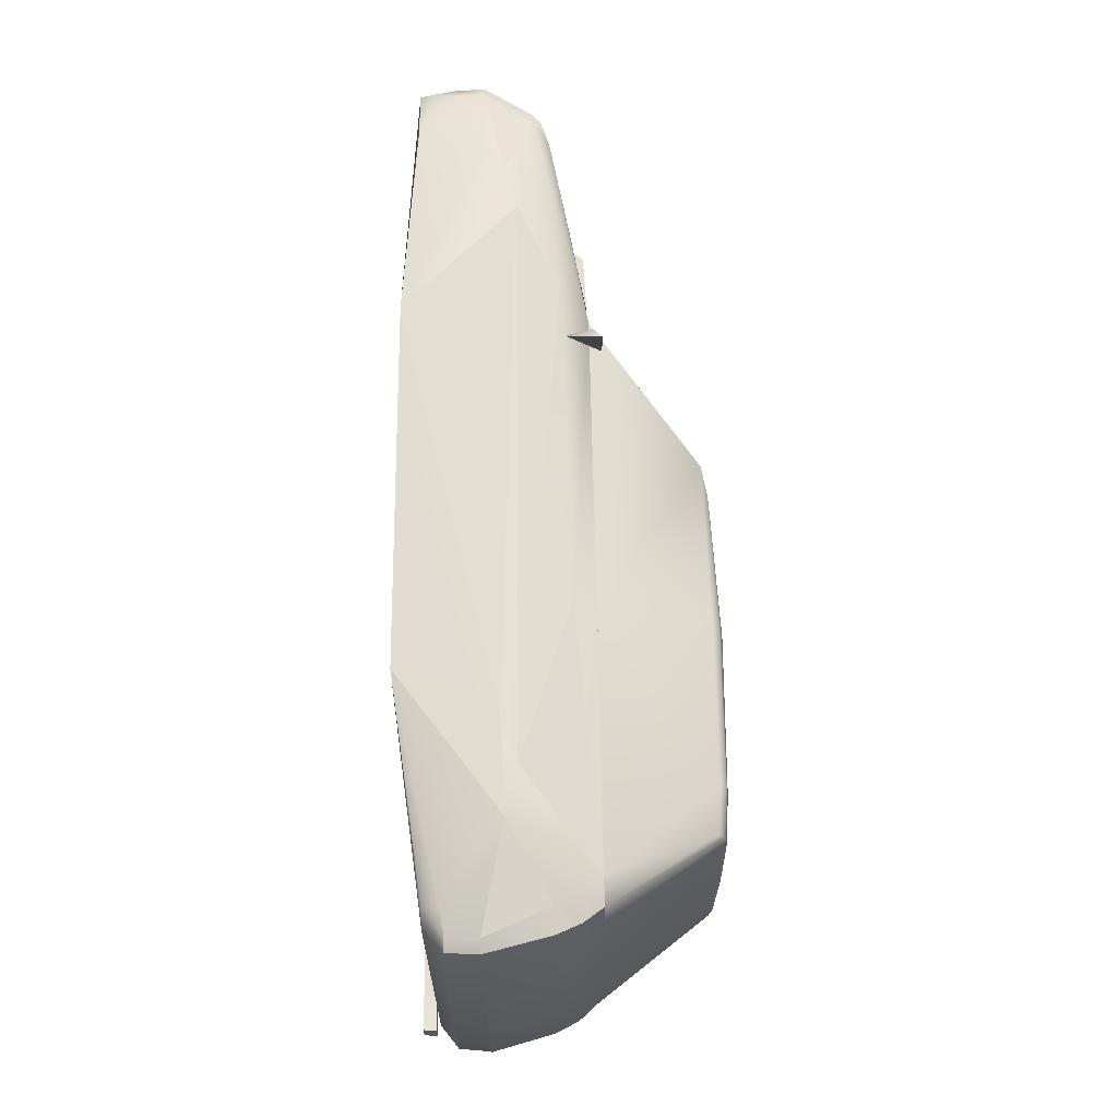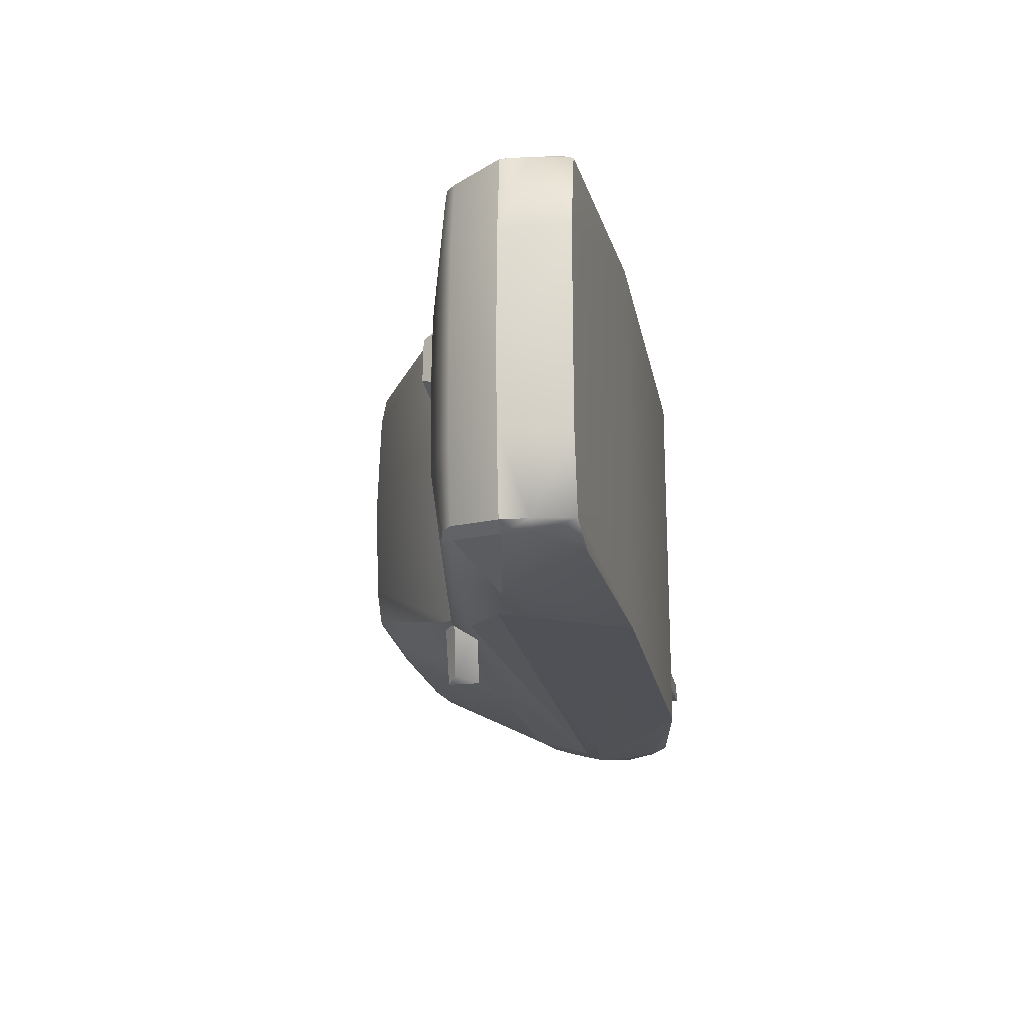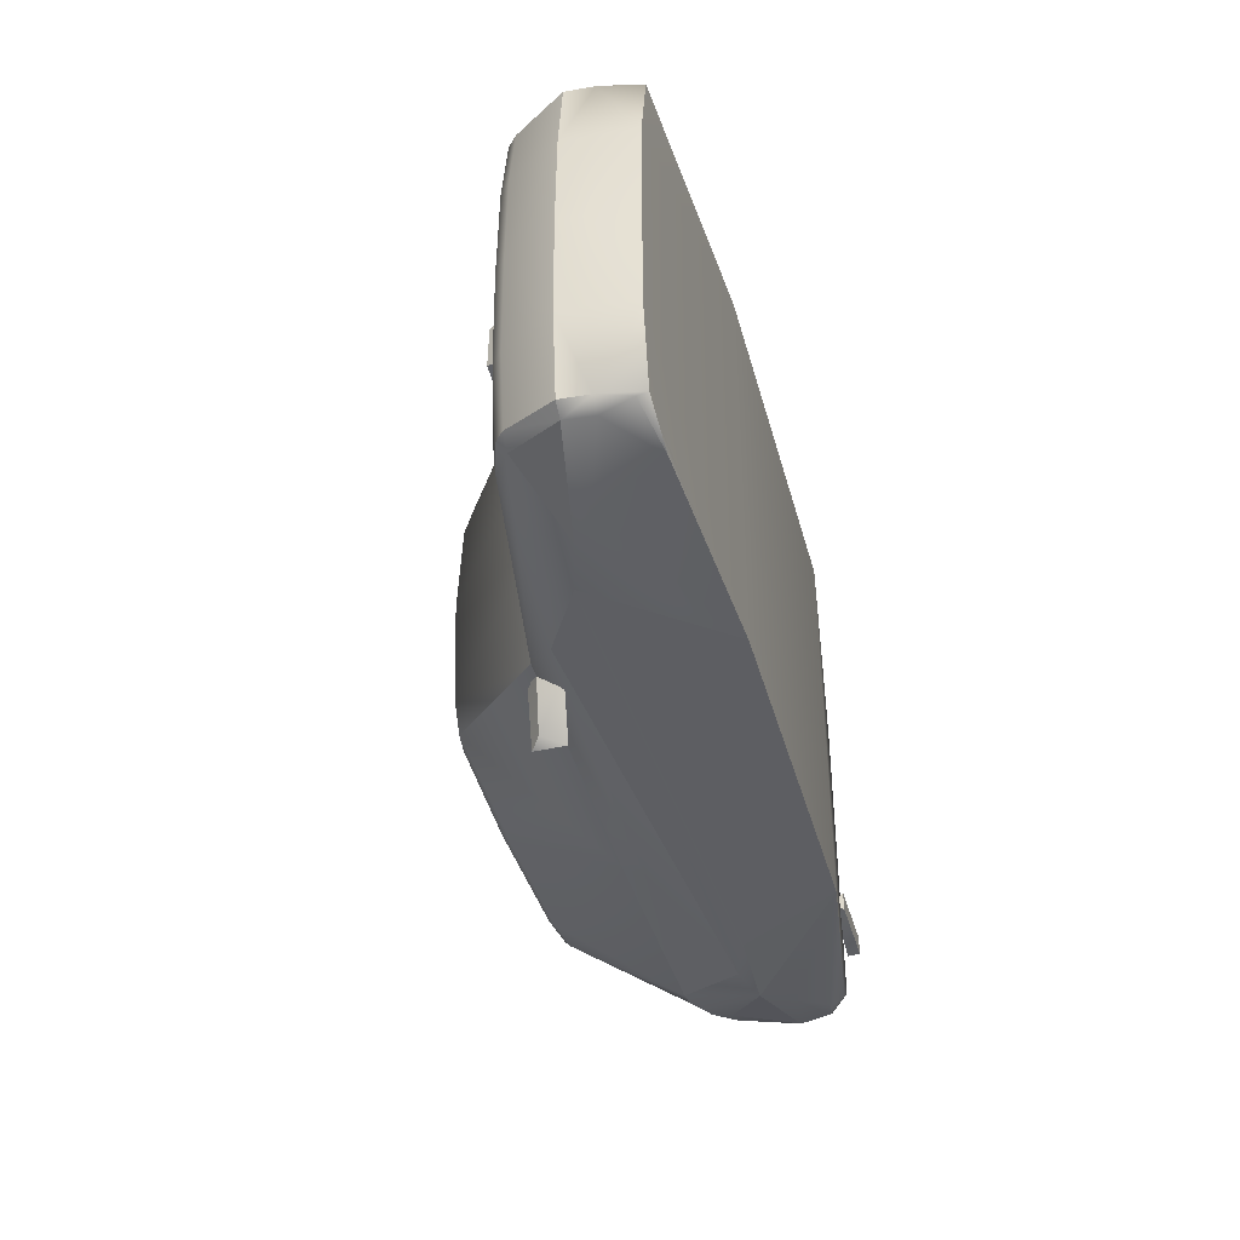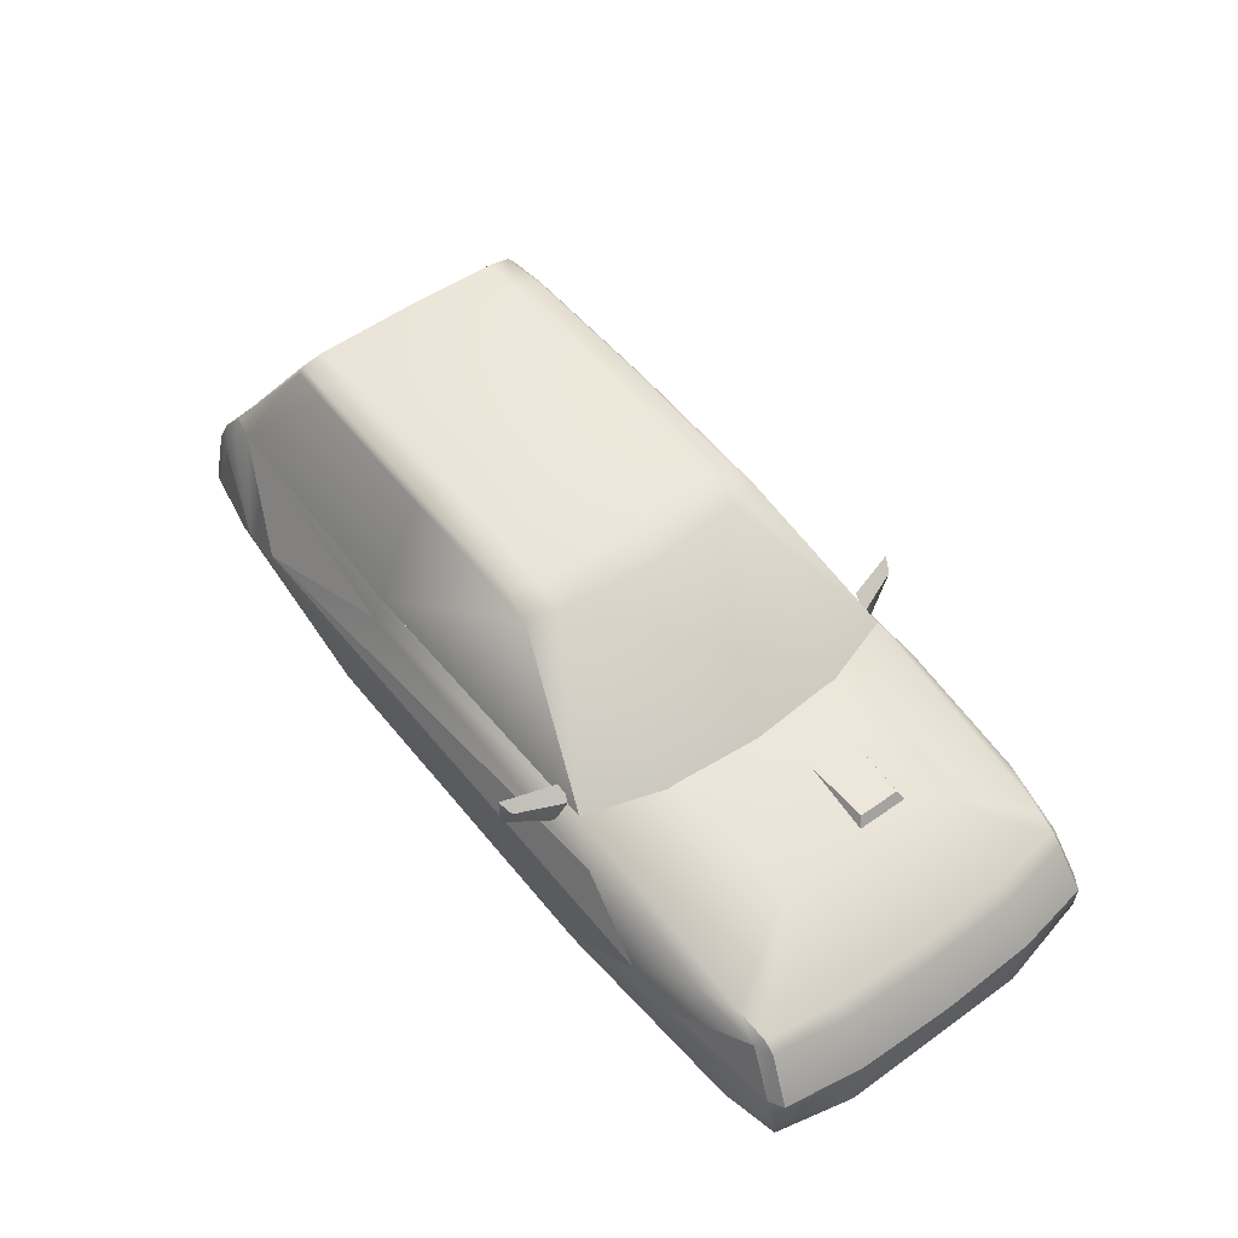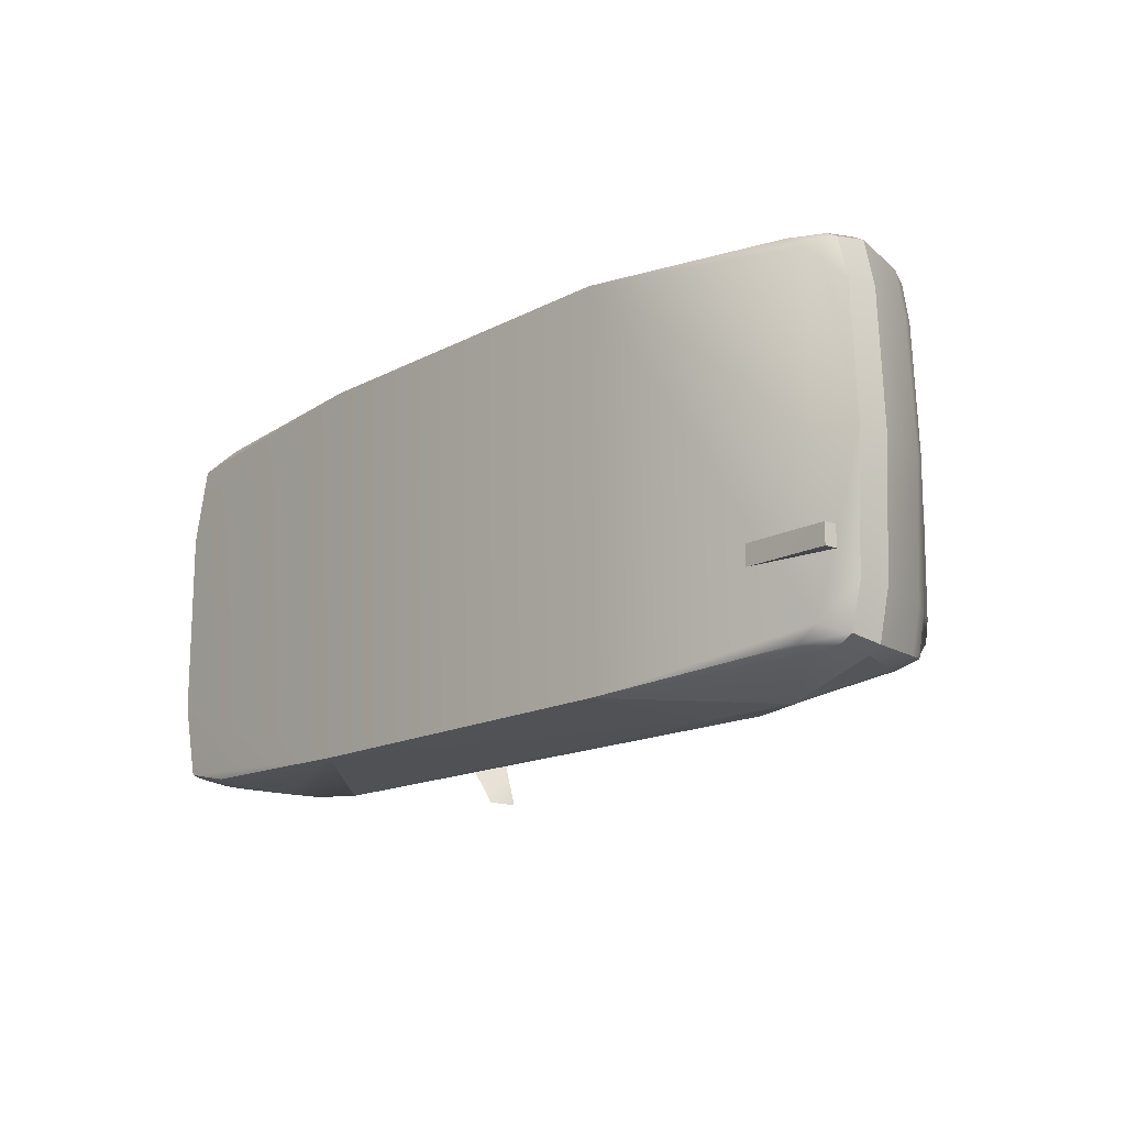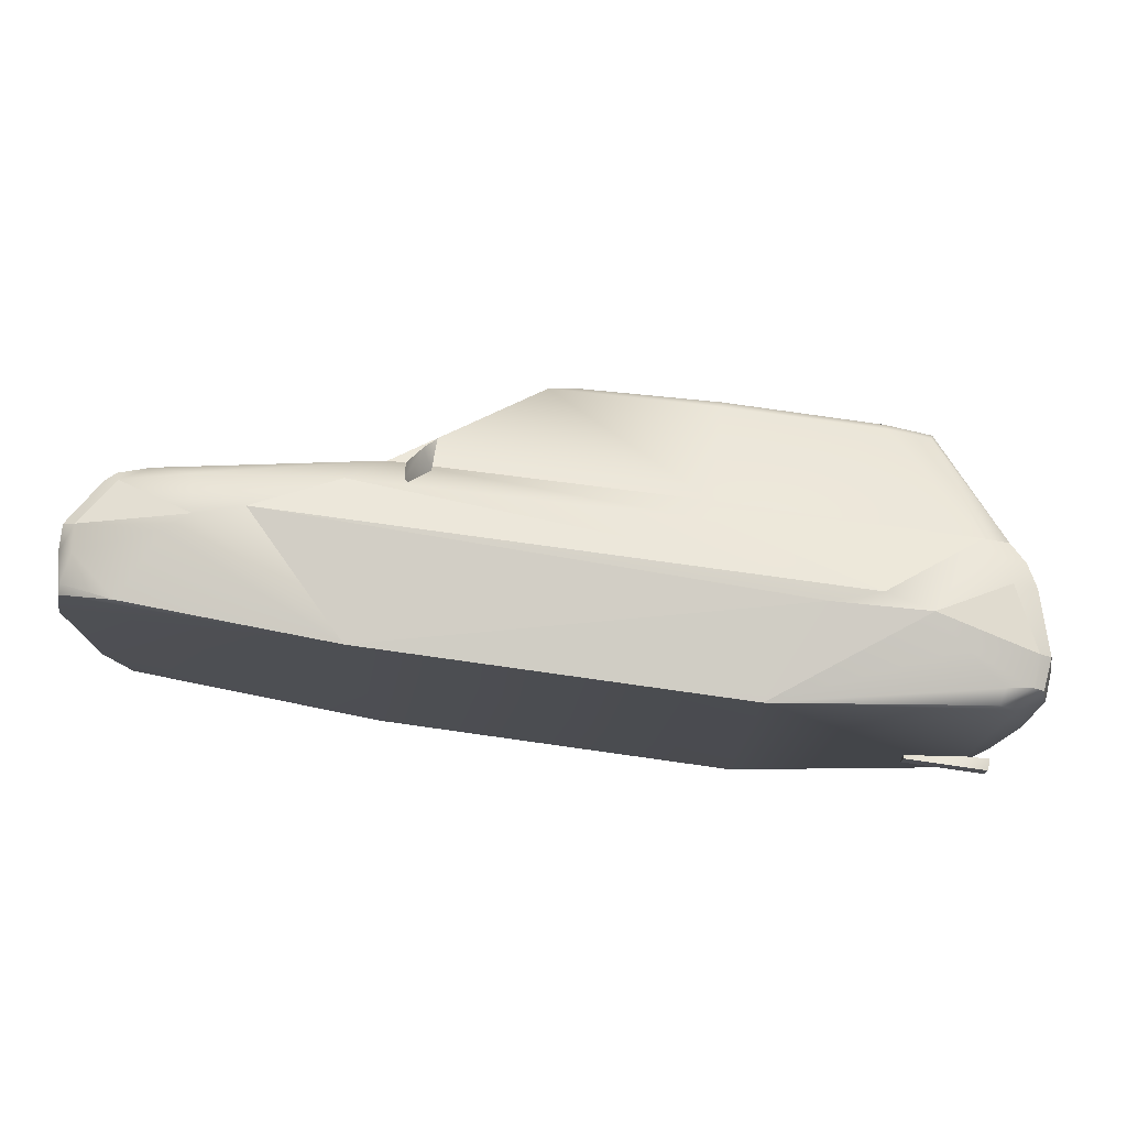
<metadata>
{"format":"obj","ext":"obj","renderer":"f3d","projection":"perspective","resolution":1024,"background":"white","views":[{"elev":63.7,"azim":-90.9,"up":"+Y"},{"elev":-19.9,"azim":100.0,"up":"+Y"},{"elev":-39.3,"azim":104.3,"up":"+Y"},{"elev":52.8,"azim":52.4,"up":"+Z"},{"elev":-15.8,"azim":-132.7,"up":"+Y"},{"elev":75.5,"azim":-172.3,"up":"+Y"}]}
</metadata>
<code>
o t271n.002
v 73.37 0 -12.27
v 73.54 0 -8.097
v 69.2 0 -0.6634
v 67.38 0 0.9732
v 33.57 0 8.445
v -66.03 0 7.783
v -70.74 0 1.168
v -73.5 0 -8.652
v -73 0 -13.48
v -31.22 29.92 -21.05
v 27.89 29.98 -20.7
v 44.56 31.88 -3.08
v 52.06 31.4 -5.077
v 56 30.76 -8.067
v 61.19 28.78 -18.43
v 69.74 26.97 -18.4
v 70.95 27.05 -12.26
v 71.12 27.05 -8.038
v 66.78 26.03 -0.6634
v 53.69 28.62 1.538
v 31.74 29.65 3.448
v -62.73 27.42 4.899
v -68.4 27.05 1.168
v -71 27.55 -8.652
v -70.5 26.77 -13.48
v -67.3 25.49 -16.49
v -58.68 30.44 -9.87
v -53.52 31.94 -5.32
v -46.19 32.2 -3.518
v -38.58 32.05 -5.875
v -32.41 31.11 -12.79
v 72.48 15.02 -18.42
v 72.93 14.96 -12.27
v 73.1 15 -8.097
v 68.76 15.07 -0.6634
v 66.83 15.08 0.9732
v 32.27 12.72 8.251
v -65.43 20.04 7.783
v -72.6 20.23 -8.652
v -72.1 20.34 -13.48
v 60.22 26.58 2.123
v 26.37 27.08 7.608
v -64.19 25.38 7.822
v 65.15 26.09 0.7882
v -64.34 27.55 -16.53
v -20.9 27.61 7.763
v -21.08 29.23 4.422
v 69.77 27.38 -16.89
v 68.73 28.29 -12.24
v 69.04 28.29 -8.038
v 64.34 27.25 -0.5077
v -64.72 28.17 1.187
v -66.67 26.5 4.792
v -64.88 28.34 -14.11
v -69.71 20.27 1.168
v -67.72 20.34 4.743
v -69.13 28.64 -8.691
v -68.77 27.77 -13.44
v -60.23 26.28 7.763
v -32.41 -31.11 -12.79
v -31.22 -29.92 -21.05
v 27.89 -29.98 -20.7
v 61.19 -28.78 -18.43
v 69.74 -26.97 -18.4
v -64.34 -27.55 -16.53
v -67.3 -25.49 -16.49
v 72.48 -15.02 -18.42
v 52.5 0 5.513
v 52.02 12.07 5.513
v -68.58 0 4.763
v -69.71 -20.27 1.168
v -67.72 -20.34 4.743
v -66.67 -26.5 4.792
v -64.19 -25.38 7.822
v -65.43 -20.04 7.783
v -72.1 -20.34 -13.48
v 32.27 -12.72 8.251
v 52.02 -12.07 5.513
v 56 -30.76 -8.067
v -58.68 -30.44 -9.87
v -53.52 -31.94 -5.32
v -38.58 -32.05 -5.875
v -46.19 -32.2 -3.518
v 52.06 -31.4 -5.077
v 44.56 -31.88 -3.08
v 69.04 -28.29 -8.038
v 69.77 -27.38 -16.89
v 68.73 -28.29 -12.24
v 71.12 -27.05 -8.038
v -64.72 -28.17 1.187
v -60.23 -26.28 7.763
v -62.73 -27.42 4.899
v -20.9 -27.61 7.763
v -21.08 -29.23 4.422
v -69.13 -28.64 -8.691
v -71 -27.55 -8.652
v -70.5 -26.77 -13.48
v -68.77 -27.77 -13.44
v -68.4 -27.05 1.168
v -64.88 -28.34 -14.11
v 66.78 -26.03 -0.6634
v 64.34 -27.25 -0.5077
v 65.15 -26.09 0.7882
v 60.22 -26.58 2.123
v 53.69 -28.62 1.538
v 70.95 -27.05 -12.26
v 72.93 -14.96 -12.27
v 31.74 -29.65 3.448
v 26.37 -27.08 7.608
v 68.76 -15.07 -0.6634
v 66.83 -15.08 0.9732
v 73.1 -15 -8.097
v -72.6 -20.23 -8.652
f 61 11 62
f 44 19 51
f 48 16 15
f 101 103 102
f 64 87 63
f 39 25 40
f 39 9 8
f 38 70 6
f 4 35 36
f 17 34 33
f 2 33 34
f 42 20 21
f 19 36 35
f 47 42 21
f 50 17 49
f 41 51 20
f 53 52 23
f 56 23 55
f 58 24 57
f 22 43 59
f 5 69 37
f 56 43 53
f 70 55 7
f 97 113 76
f 9 113 8
f 70 75 6
f 4 110 3
f 106 112 89
f 2 107 1
f 109 105 104
f 101 111 103
f 109 94 108
f 86 106 89
f 104 102 103
f 73 90 92
f 99 72 71
f 96 98 95
f 74 92 91
f 78 5 77
f 72 74 75
f 70 71 72
f 3 34 35
f 30 28 29
f 91 81 83
f 59 47 29
f 47 21 29
f 21 12 29
f 12 30 29
f 11 31 30
f 31 10 30
f 10 28 30
f 12 11 30
f 10 27 28
f 27 57 28
f 57 52 28
f 52 22 28
f 43 46 59
f 46 47 59
f 20 12 21
f 20 13 12
f 13 11 12
f 10 31 11
f 13 14 11
f 14 15 11
f 15 16 11
f 16 32 11
f 59 28 22
f 5 74 77
f 26 45 10
f 45 54 10
f 54 27 10
f 54 58 27
f 58 57 27
f 99 95 90
f 11 67 62
f 5 37 43
f 37 46 43
f 38 6 43
f 6 74 43
f 37 42 46
f 51 13 20
f 109 78 77
f 51 50 13
f 50 14 13
f 82 60 62
f 60 61 62
f 67 64 62
f 64 63 62
f 63 79 62
f 79 84 62
f 84 85 62
f 85 82 62
f 50 49 14
f 49 15 14
f 49 48 15
f 48 17 16
f 106 67 107
f 33 1 32
f 1 67 32
f 60 82 61
f 82 81 61
f 81 80 61
f 80 100 61
f 100 65 61
f 65 66 61
f 66 9 26
f 9 40 26
f 40 25 26
f 25 45 26
f 25 58 45
f 58 54 45
f 71 96 99
f 113 7 8
f 91 93 74
f 93 77 74
f 6 75 74
f 69 44 41
f 69 42 37
f 10 66 26
f 36 44 69
f 83 81 82
f 85 83 82
f 1 107 67
f 4 78 111
f 106 87 64
f 87 88 63
f 88 79 63
f 88 86 79
f 86 84 79
f 86 102 84
f 102 105 84
f 105 85 84
f 105 108 85
f 108 83 85
f 17 48 49
f 95 80 81
f 23 57 24
f 92 90 81
f 90 95 81
f 95 98 80
f 98 100 80
f 98 65 100
f 98 97 65
f 97 66 65
f 97 76 66
f 76 9 66
f 55 24 39
f 83 94 91
f 94 93 91
f 109 77 93
f 104 103 78
f 103 111 78
f 4 69 68
f 110 89 112
f 108 94 83
f 88 87 106
f 19 50 51
f 112 3 110
f 7 39 8
f 101 86 89
f 35 18 19
f 17 32 16
f 61 10 11
f 39 24 25
f 39 40 9
f 38 56 70
f 4 3 35
f 17 18 34
f 2 1 33
f 42 41 20
f 19 44 36
f 47 46 42
f 50 18 17
f 41 44 51
f 53 22 52
f 56 53 23
f 58 25 24
f 22 53 43
f 5 68 69
f 56 38 43
f 70 56 55
f 97 96 113
f 9 76 113
f 70 72 75
f 4 111 110
f 106 107 112
f 2 112 107
f 109 108 105
f 101 110 111
f 109 93 94
f 86 88 106
f 104 105 102
f 73 99 90
f 99 73 72
f 96 97 98
f 74 73 92
f 78 68 5
f 72 73 74
f 70 7 71
f 3 2 34
f 91 92 81
f 59 29 28
f 5 43 74
f 99 96 95
f 11 32 67
f 109 104 78
f 106 64 67
f 71 113 96
f 113 71 7
f 69 41 42
f 10 61 66
f 4 68 78
f 23 52 57
f 55 23 24
f 4 36 69
f 110 101 89
f 19 18 50
f 112 2 3
f 7 55 39
f 101 102 86
f 35 34 18
f 17 33 32
o t271n.003
v 32.06 0 8.221
v 8.361 0 24.46
v 2.204 0 25.69
v -20.71 0 26.48
v -45.28 0 26.07
v -66.03 0 7.783
v 30.68 15.15 8.036
v 6.958 15.23 24.36
v 1.405 15.23 25.35
v -20.71 15.24 26.31
v -45.14 15.23 25.89
v -65.43 20.04 7.783
v 26.37 27.08 7.608
v 5.205 20.15 24.02
v 0.6066 19.45 24.87
v -20.71 19.44 25.6
v -45.31 19.22 25.42
v -64.19 25.38 7.822
v -20.9 27.61 7.763
v -20.74 20.25 24.53
v -60.23 26.28 7.763
v -45.67 19.93 24.53
v -52.8 -0.04881 25.52
v -52.72 15.24 25.31
v -52.57 18.71 24.85
v -52.36 19.61 24.01
v -64.19 -25.38 7.822
v -65.43 -20.04 7.783
v -52.72 -15.24 25.31
v -52.57 -18.71 24.85
v -52.36 -19.61 24.01
v -45.67 -19.93 24.53
v -45.31 -19.22 25.42
v -45.14 -15.23 25.89
v 30.68 -15.15 8.036
v -20.74 -20.25 24.53
v -20.71 -19.44 25.6
v -60.23 -26.28 7.763
v -20.9 -27.61 7.763
v 5.205 -20.15 24.02
v 0.6066 -19.45 24.87
v 26.37 -27.08 7.608
v 6.958 -15.23 24.36
v 1.405 -15.23 25.35
v -20.71 -15.24 26.31
f 117 124 118
f 117 122 123
f 116 121 122
f 115 120 121
f 124 129 130
f 128 123 122
f 127 122 121
f 126 121 120
f 132 127 126
f 133 128 127
f 132 135 133
f 130 133 135
f 135 138 130
f 118 137 136
f 124 138 137
f 117 147 158
f 117 157 116
f 116 156 115
f 115 148 114
f 147 150 158
f 154 158 150
f 153 157 154
f 155 156 153
f 152 153 149
f 154 149 153
f 152 145 151
f 146 149 150
f 145 143 144
f 142 118 136
f 143 147 142
f 134 155 151
f 126 134 132
f 120 148 155
f 120 155 126
f 142 119 141
f 151 119 134
f 119 125 134
f 125 131 134
f 131 139 134
f 139 135 134
f 114 148 120
f 152 151 155
f 140 141 151
f 141 119 151
f 145 144 151
f 144 140 151
f 137 119 136
f 138 125 137
f 143 141 140
f 138 139 131
f 144 143 140
f 117 123 124
f 117 116 122
f 116 115 121
f 115 114 120
f 124 123 129
f 128 129 123
f 127 128 122
f 126 127 121
f 132 133 127
f 133 129 128
f 132 134 135
f 130 129 133
f 135 139 138
f 118 124 137
f 124 130 138
f 117 118 147
f 117 158 157
f 116 157 156
f 115 156 148
f 147 146 150
f 154 157 158
f 153 156 157
f 155 148 156
f 152 155 153
f 154 150 149
f 152 149 145
f 146 145 149
f 145 146 143
f 142 147 118
f 143 146 147
f 134 126 155
f 142 136 119
f 137 125 119
f 138 131 125
f 143 142 141
o t271n.004
v 23.94 27.45 3.984
v 24 26.36 7.617
v 21.38 27.09 9.468
v 18.83 35.17 9.439
v 20.76 34.28 8.017
v 19.01 35.18 4.578
f 163 164 162
f 161 164 159
f 163 159 164
f 161 163 162
f 160 161 159
f 161 162 164
f 163 160 159
f 161 160 163
o t271n.005
v 18.83 -35.14 9.439
v 20.76 -34.25 8.017
v 24 -26.33 7.617
v 21.38 -27.06 9.478
v 19.01 -35.15 4.588
v 23.94 -27.42 3.984
f 169 166 165
f 169 168 170
f 166 170 167
f 166 168 165
f 168 167 170
f 169 165 168
f 166 169 170
f 166 167 168
o t271n.006
v -71.03 -13.35 -16.57
v -70.84 -13.38 -18.49
v -70.85 -16.53 -18.52
v -71.05 -16.54 -16.55
v -57.38 -16.53 -18.4
v -57.41 -14.93 -16.72
v -57.37 -13.38 -18.35
f 175 172 177
f 172 174 171
f 174 176 171
f 176 177 171
f 177 172 171
f 173 175 174
f 175 176 174
f 175 177 176
f 175 173 172
f 172 173 174
o t271n.007
v 39.48 10.49 7.793
v 49.64 9.976 7.413
v 50.56 10.69 5.864
v 39.58 3.02 7.793
v 49.64 3.429 7.52
v 50.56 2.698 5.981
f 179 181 182
f 179 180 178
f 182 181 183
f 179 183 180
f 181 180 183
f 179 178 181
f 179 182 183
f 181 178 180
o t271n.008
v -63.21 0 -14.46
v -29.64 0 -18.85
v -61.1 0 -0.5173
v -33.78 0 -0.0301
f 184 187 185
f 184 186 187
o t271n.009
v 26.71 0 -17.36
v 63.29 0 -16.37
v 29.93 0 1.957
v 59.91 0 0.9928
f 188 191 189
f 188 190 191

</code>
